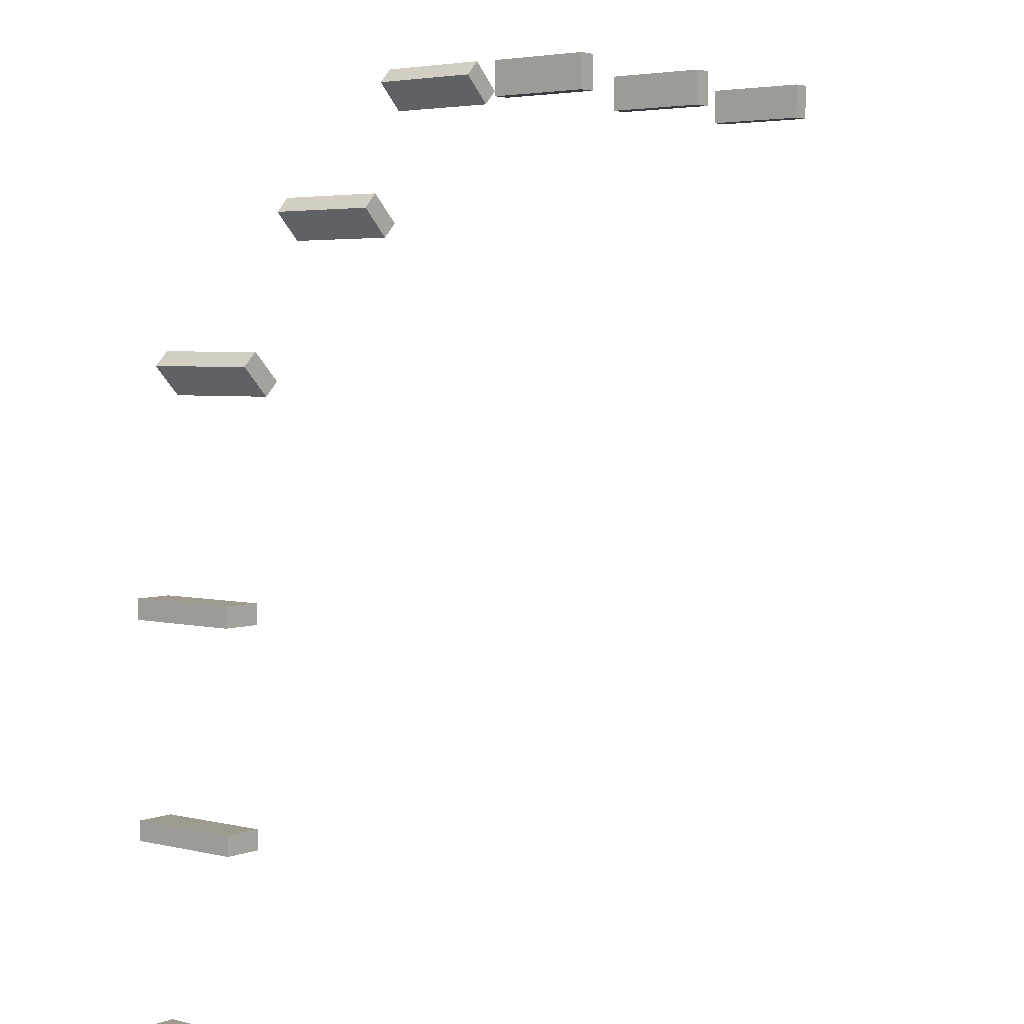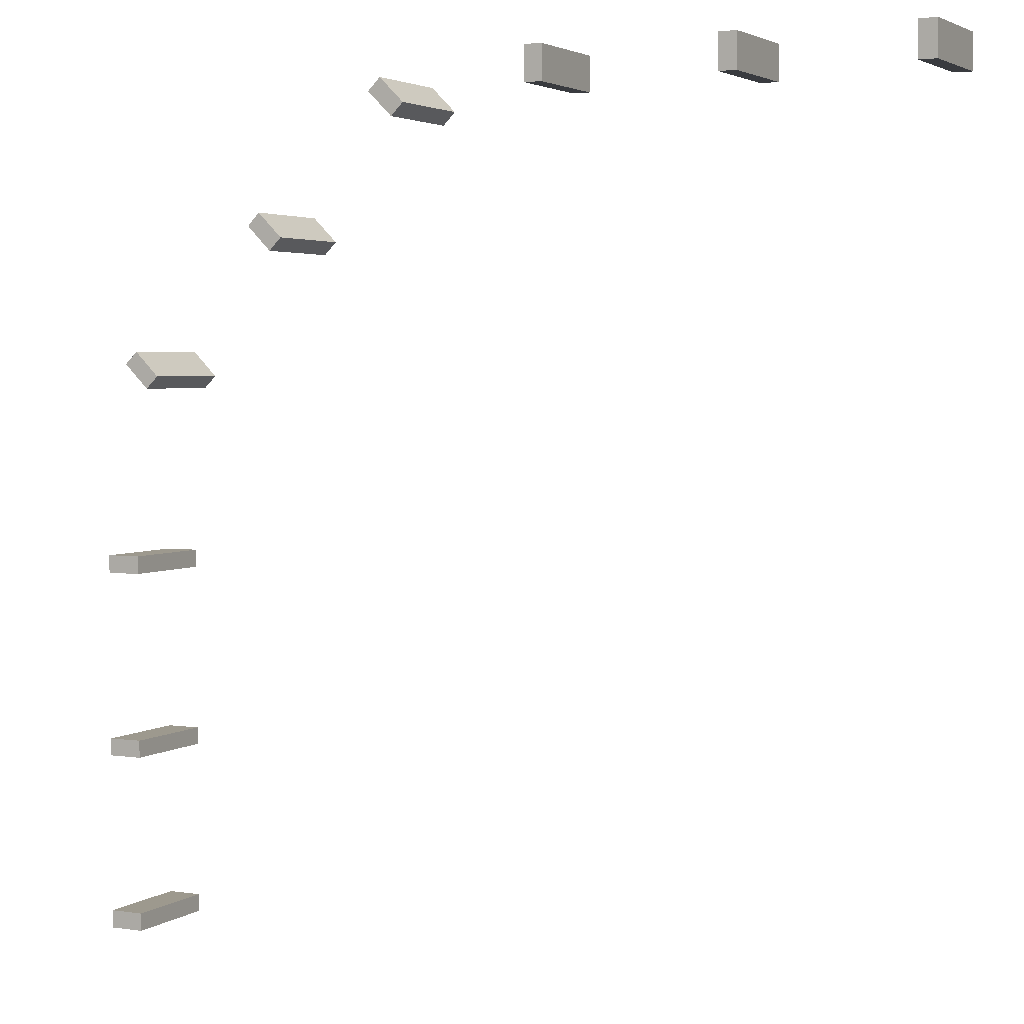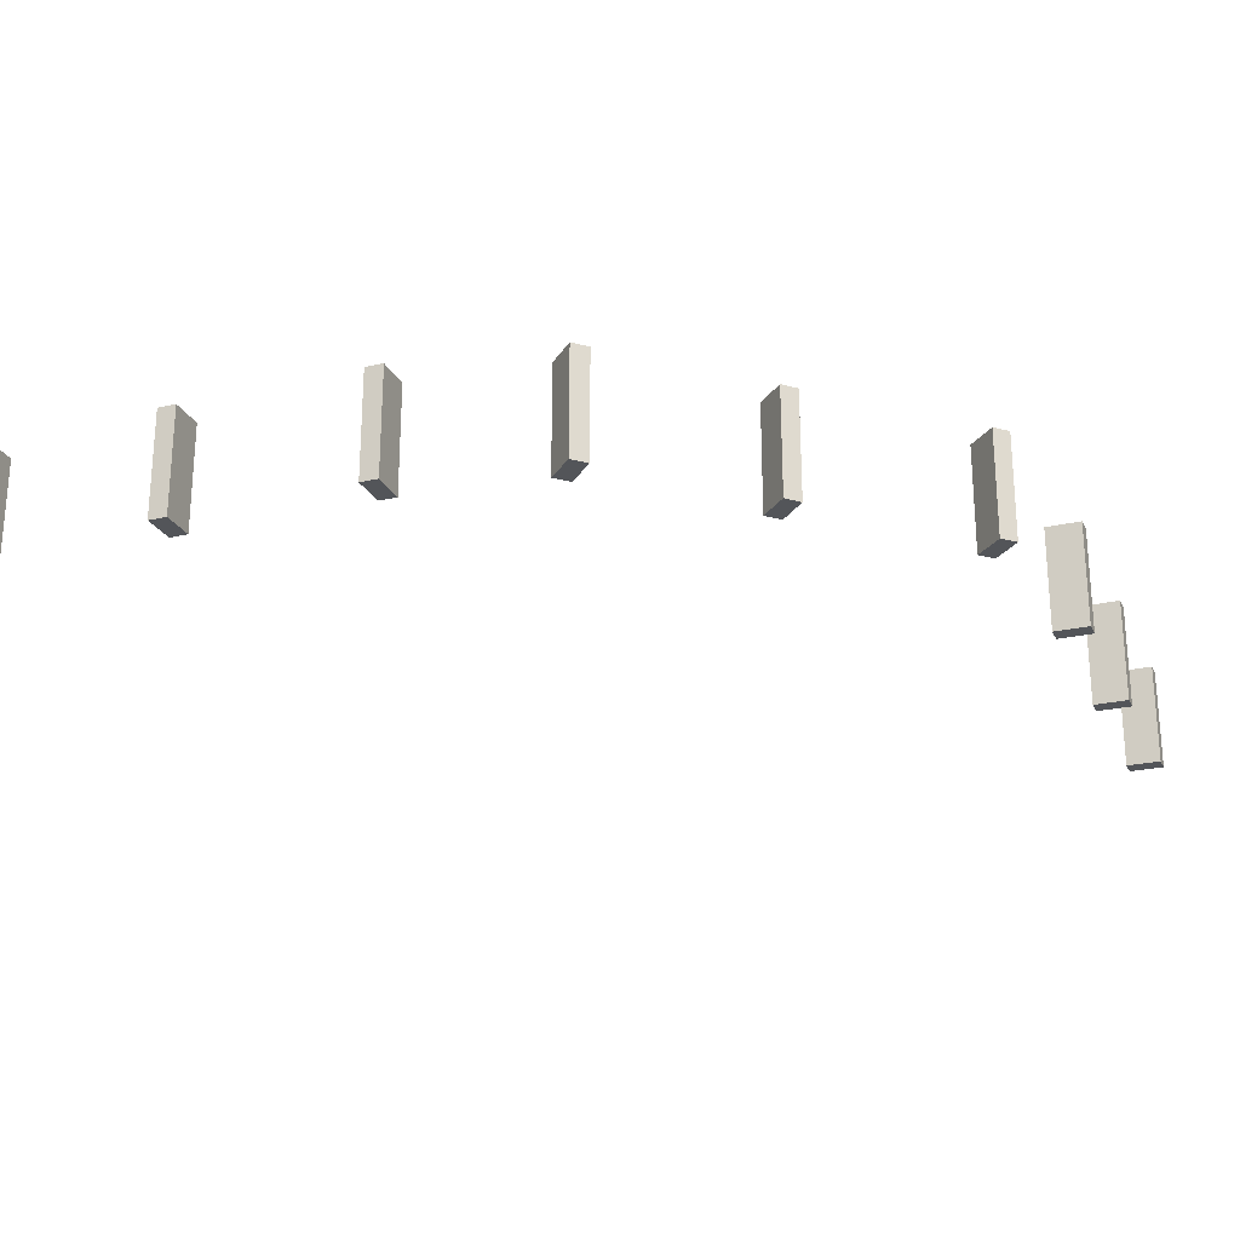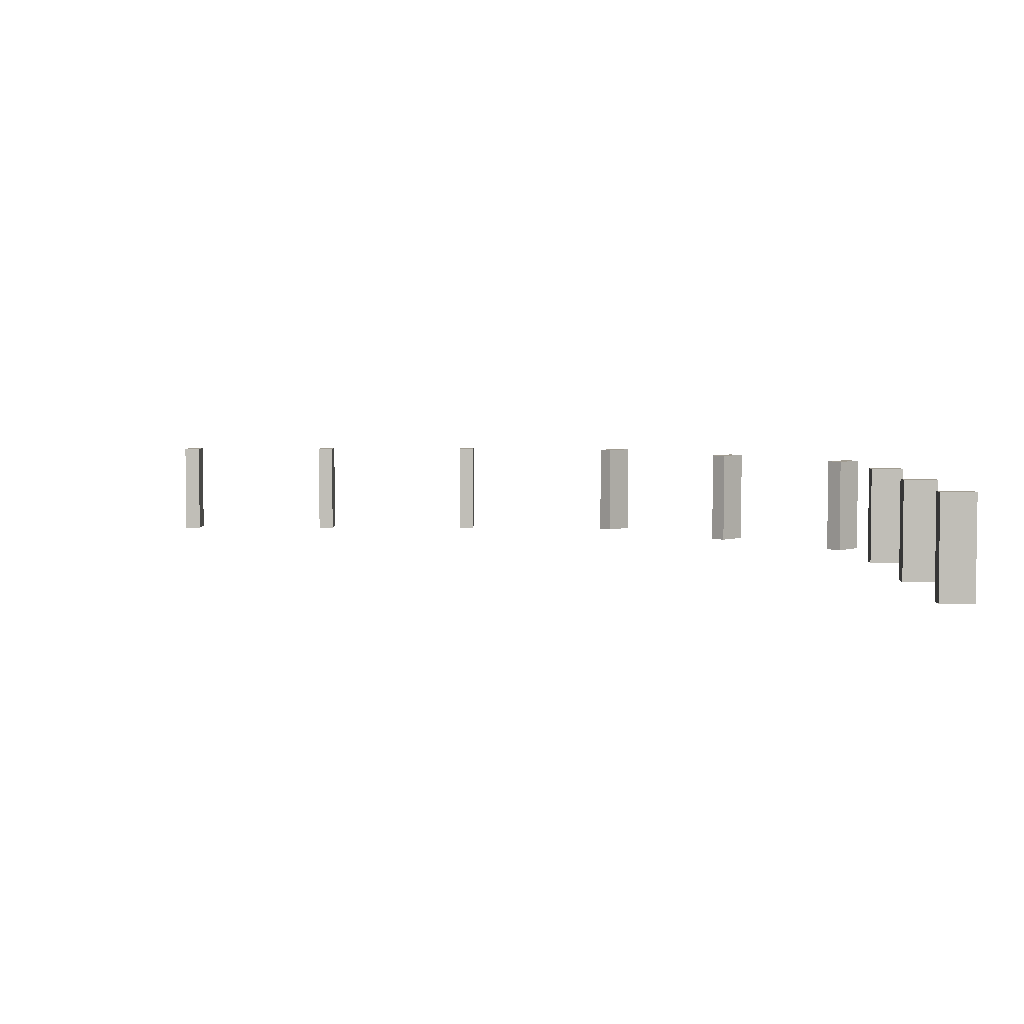
<metadata>
{"format":"obj","ext":"obj","renderer":"f3d","projection":"perspective","resolution":1024,"background":"white","views":[{"elev":3.8,"azim":-50.9,"up":"+Y"},{"elev":3.3,"azim":26.7,"up":"+Y"},{"elev":-24.0,"azim":-159.2,"up":"+Z"},{"elev":4.5,"azim":90.1,"up":"+Z"}]}
</metadata>
<code>
o model_28
v 1.543 13.28 11.04
v 1.543 13.28 13.28
v 1.012 13.81 11.04
v 1.012 13.81 13.28
v 1.282 14.07 13.28
v 1.012 13.81 13.28
v 1.813 13.55 13.28
v 1.543 13.28 13.28
v 0.5256 1.887 13.28
v 0.5256 1.506 13.28
v 1.273 1.887 13.28
v 1.273 1.506 13.28
v 7.304 19.61 13.28
v 7.034 19.33 13.28
v 7.835 19.08 13.28
v 7.565 18.81 13.28
v 10.57 20.08 11.04
v 10.57 20.08 13.28
v 10.95 20.08 11.04
v 10.95 20.08 13.28
v 10.95 19.33 11.04
v 10.95 19.33 13.28
v 10.57 19.33 11.04
v 10.57 19.33 13.28
v 10.95 19.33 11.04
v 10.57 19.33 11.04
v 10.95 20.08 11.04
v 10.57 20.08 11.04
v 10.95 19.33 13.28
v 10.95 19.33 11.04
v 10.95 20.08 13.28
v 10.95 20.08 11.04
v 10.57 19.33 13.28
v 10.95 19.33 13.28
v 10.57 20.08 13.28
v 10.95 20.08 13.28
v 10.57 19.33 11.04
v 10.57 19.33 13.28
v 10.57 20.08 11.04
v 10.57 20.08 13.28
v 14.66 20.08 11.04
v 14.66 20.08 13.28
v 15.05 20.08 11.04
v 15.05 20.08 13.28
v 15.05 19.33 11.04
v 15.05 19.33 13.28
v 14.66 19.33 11.04
v 14.66 19.33 13.28
v 15.05 19.33 11.04
v 14.66 19.33 11.04
v 15.05 20.08 11.04
v 14.66 20.08 11.04
v 15.05 19.33 13.28
v 15.05 19.33 11.04
v 15.05 20.08 13.28
v 15.05 20.08 11.04
v 14.66 19.33 13.28
v 15.05 19.33 13.28
v 14.66 20.08 13.28
v 15.05 20.08 13.28
v 14.66 19.33 11.04
v 14.66 19.33 13.28
v 14.66 20.08 11.04
v 14.66 20.08 13.28
v 4.135 16.68 11.04
v 4.135 16.68 13.28
v 4.396 16.96 11.04
v 4.396 16.96 13.28
v 4.927 16.43 11.04
v 4.927 16.43 13.28
v 4.657 16.16 11.04
v 4.657 16.16 13.28
v 4.927 16.43 11.04
v 4.657 16.16 11.04
v 4.396 16.96 11.04
v 4.135 16.68 11.04
v 4.927 16.43 13.28
v 4.927 16.43 11.04
v 4.396 16.96 13.28
v 4.396 16.96 11.04
v 4.657 16.16 13.28
v 4.927 16.43 13.28
v 4.135 16.68 13.28
v 4.396 16.96 13.28
v 4.657 16.16 11.04
v 4.657 16.16 13.28
v 4.135 16.68 11.04
v 4.135 16.68 13.28
v 7.034 19.33 11.04
v 7.034 19.33 13.28
v 7.304 19.61 11.04
v 7.304 19.61 13.28
v 7.835 19.08 11.04
v 7.835 19.08 13.28
v 7.565 18.81 11.04
v 7.565 18.81 13.28
v 7.835 19.08 11.04
v 7.565 18.81 11.04
v 7.304 19.61 11.04
v 7.034 19.33 11.04
v 7.835 19.08 13.28
v 7.835 19.08 11.04
v 7.304 19.61 13.28
v 7.304 19.61 11.04
v 7.034 19.33 13.28
v 7.034 19.33 11.04
v 7.565 18.81 13.28
v 7.565 18.81 11.04
v 18.95 20.08 13.28
v 18.95 20.08 11.04
v 18.57 20.08 13.28
v 18.57 20.08 11.04
v 18.57 19.33 13.28
v 18.57 19.33 11.04
v 18.95 19.33 13.28
v 18.95 19.33 11.04
v 18.57 20.08 11.04
v 18.95 20.08 11.04
v 18.57 19.33 11.04
v 18.95 19.33 11.04
v 18.95 20.08 11.04
v 18.95 20.08 13.28
v 18.95 19.33 11.04
v 18.95 19.33 13.28
v 18.95 20.08 13.28
v 18.57 20.08 13.28
v 18.95 19.33 13.28
v 18.57 19.33 13.28
v 18.57 20.08 13.28
v 18.57 20.08 11.04
v 18.57 19.33 13.28
v 18.57 19.33 11.04
v 0.5256 9.672 13.28
v 0.5256 9.672 11.04
v 0.5256 9.29 13.28
v 0.5256 9.29 11.04
v 1.273 9.29 13.28
v 1.273 9.29 11.04
v 1.273 9.672 13.28
v 1.273 9.672 11.04
v 0.5256 9.29 11.04
v 0.5256 9.672 11.04
v 1.273 9.29 11.04
v 1.273 9.672 11.04
v 0.5256 9.672 11.04
v 0.5256 9.672 13.28
v 1.273 9.672 11.04
v 1.273 9.672 13.28
v 0.5256 9.672 13.28
v 0.5256 9.29 13.28
v 1.273 9.672 13.28
v 1.273 9.29 13.28
v 0.5256 9.29 13.28
v 0.5256 9.29 11.04
v 1.273 9.29 13.28
v 1.273 9.29 11.04
v 0.5256 5.671 13.28
v 0.5256 5.671 11.04
v 0.5256 5.299 13.28
v 0.5256 5.299 11.04
v 1.273 5.299 13.28
v 1.273 5.299 11.04
v 1.273 5.671 13.28
v 1.273 5.671 11.04
v 1.813 13.55 11.04
v 1.543 13.28 11.04
v 1.282 14.07 11.04
v 1.012 13.81 11.04
v 1.273 5.671 13.28
v 1.273 5.671 11.04
v 0.5256 5.671 13.28
v 0.5256 5.671 11.04
v 1.273 5.299 13.28
v 1.273 5.671 13.28
v 0.5256 5.299 13.28
v 0.5256 5.671 13.28
v 1.273 5.299 11.04
v 1.273 5.299 13.28
v 0.5256 5.299 11.04
v 0.5256 5.299 13.28
v 0.5256 1.506 11.04
v 0.5256 1.506 13.28
v 0.5256 1.887 11.04
v 0.5256 1.887 13.28
v 1.273 1.887 11.04
v 1.273 1.887 13.28
v 1.273 1.506 11.04
v 1.273 1.506 13.28
v 1.273 1.887 11.04
v 1.273 1.506 11.04
v 0.5256 1.887 11.04
v 0.5256 1.506 11.04
v 1.273 1.887 13.28
v 1.273 1.887 11.04
v 0.5256 1.887 13.28
v 0.5256 1.887 11.04
v 0.5256 1.506 13.28
v 0.5256 1.506 11.04
v 1.273 1.506 13.28
v 1.273 1.506 11.04
v 1.282 14.07 13.28
v 1.282 14.07 11.04
v 1.012 13.81 13.28
v 1.012 13.81 11.04
v 1.543 13.28 13.28
v 1.543 13.28 11.04
v 1.813 13.55 13.28
v 1.813 13.55 11.04
v 1.273 5.671 11.04
v 1.273 5.299 11.04
v 0.5256 5.671 11.04
v 0.5256 5.299 11.04
v 1.813 13.55 13.28
v 1.813 13.55 11.04
v 1.282 14.07 13.28
v 1.282 14.07 11.04
f 1 2 3
f 2 4 3
f 3 4 4
f 4 5 4
f 4 5 5
f 5 6 5
f 5 6 7
f 6 8 7
f 7 8 8
f 8 9 8
f 8 9 9
f 9 10 9
f 9 10 11
f 10 12 11
f 11 12 12
f 12 13 12
f 12 13 13
f 13 14 13
f 13 14 15
f 14 16 15
f 15 16 16
f 16 17 16
f 16 17 17
f 17 18 17
f 17 18 19
f 18 20 19
f 19 20 20
f 20 21 20
f 20 21 21
f 21 22 21
f 21 22 23
f 22 24 23
f 23 24 24
f 24 25 24
f 24 25 25
f 25 26 25
f 25 26 27
f 26 28 27
f 27 28 28
f 28 29 28
f 28 29 29
f 29 30 29
f 29 30 31
f 30 32 31
f 31 32 32
f 32 33 32
f 32 33 33
f 33 34 33
f 33 34 35
f 34 36 35
f 35 36 36
f 36 37 36
f 36 37 37
f 37 38 37
f 37 38 39
f 38 40 39
f 39 40 40
f 40 41 40
f 40 41 41
f 41 42 41
f 41 42 43
f 42 44 43
f 43 44 44
f 44 45 44
f 44 45 45
f 45 46 45
f 45 46 47
f 46 48 47
f 47 48 48
f 48 49 48
f 48 49 49
f 49 50 49
f 49 50 51
f 50 52 51
f 51 52 52
f 52 53 52
f 52 53 53
f 53 54 53
f 53 54 55
f 54 56 55
f 55 56 56
f 56 57 56
f 56 57 57
f 57 58 57
f 57 58 59
f 58 60 59
f 59 60 60
f 60 61 60
f 60 61 61
f 61 62 61
f 61 62 63
f 62 64 63
f 63 64 64
f 64 65 64
f 64 65 65
f 65 66 65
f 65 66 67
f 66 68 67
f 67 68 68
f 68 69 68
f 68 69 69
f 69 70 69
f 69 70 71
f 70 72 71
f 71 72 72
f 72 73 72
f 72 73 73
f 73 74 73
f 73 74 75
f 74 76 75
f 75 76 76
f 76 77 76
f 76 77 77
f 77 78 77
f 77 78 79
f 78 80 79
f 79 80 80
f 80 81 80
f 80 81 81
f 81 82 81
f 81 82 83
f 82 84 83
f 83 84 84
f 84 85 84
f 84 85 85
f 85 86 85
f 85 86 87
f 86 88 87
f 87 88 88
f 88 89 88
f 88 89 89
f 89 90 89
f 89 90 91
f 90 92 91
f 91 92 92
f 92 93 92
f 92 93 93
f 93 94 93
f 93 94 95
f 94 96 95
f 95 96 96
f 96 97 96
f 96 97 97
f 97 98 97
f 97 98 99
f 98 100 99
f 99 100 100
f 100 101 100
f 100 101 101
f 101 102 101
f 101 102 103
f 102 104 103
f 103 104 104
f 104 105 104
f 104 105 105
f 105 106 105
f 105 106 107
f 106 108 107
f 107 108 108
f 108 109 108
f 108 109 109
f 109 110 109
f 109 110 111
f 110 112 111
f 111 112 112
f 112 113 112
f 112 113 113
f 113 114 113
f 113 114 115
f 114 116 115
f 115 116 116
f 116 117 116
f 116 117 117
f 117 118 117
f 117 118 119
f 118 120 119
f 119 120 120
f 120 121 120
f 120 121 121
f 121 122 121
f 121 122 123
f 122 124 123
f 123 124 124
f 124 125 124
f 124 125 125
f 125 126 125
f 125 126 127
f 126 128 127
f 127 128 128
f 128 129 128
f 128 129 129
f 129 130 129
f 129 130 131
f 130 132 131
f 131 132 132
f 132 133 132
f 132 133 133
f 133 134 133
f 133 134 135
f 134 136 135
f 135 136 136
f 136 137 136
f 136 137 137
f 137 138 137
f 137 138 139
f 138 140 139
f 139 140 140
f 140 141 140
f 140 141 141
f 141 142 141
f 141 142 143
f 142 144 143
f 143 144 144
f 144 145 144
f 144 145 145
f 145 146 145
f 145 146 147
f 146 148 147
f 147 148 148
f 148 149 148
f 148 149 149
f 149 150 149
f 149 150 151
f 150 152 151
f 151 152 152
f 152 153 152
f 152 153 153
f 153 154 153
f 153 154 155
f 154 156 155
f 155 156 156
f 156 157 156
f 156 157 157
f 157 158 157
f 157 158 159
f 158 160 159
f 159 160 160
f 160 161 160
f 160 161 161
f 161 162 161
f 161 162 163
f 162 164 163
f 163 164 164
f 164 165 164
f 164 165 165
f 165 166 165
f 165 166 167
f 166 168 167
f 167 168 168
f 168 169 168
f 168 169 169
f 169 170 169
f 169 170 171
f 170 172 171
f 171 172 172
f 172 173 172
f 172 173 173
f 173 174 173
f 173 174 175
f 174 176 175
f 175 176 176
f 176 177 176
f 176 177 177
f 177 178 177
f 177 178 179
f 178 180 179
f 179 180 180
f 180 181 180
f 180 181 181
f 181 182 181
f 181 182 183
f 182 184 183
f 183 184 184
f 184 185 184
f 184 185 185
f 185 186 185
f 185 186 187
f 186 188 187
f 187 188 188
f 188 189 188
f 188 189 189
f 189 190 189
f 189 190 191
f 190 192 191
f 191 192 192
f 192 193 192
f 192 193 193
f 193 194 193
f 193 194 195
f 194 196 195
f 195 196 196
f 196 197 196
f 196 197 197
f 197 198 197
f 197 198 199
f 198 200 199
f 199 200 200
f 200 201 200
f 200 201 201
f 201 202 201
f 201 202 203
f 202 204 203
f 203 204 204
f 204 205 204
f 204 205 205
f 205 206 205
f 205 206 207
f 206 208 207
f 207 208 208
f 208 209 208
f 208 209 209
f 209 210 209
f 209 210 211
f 210 212 211
f 211 212 212
f 212 213 212
f 212 213 213
f 213 214 213
f 213 214 215
f 214 216 215

</code>
